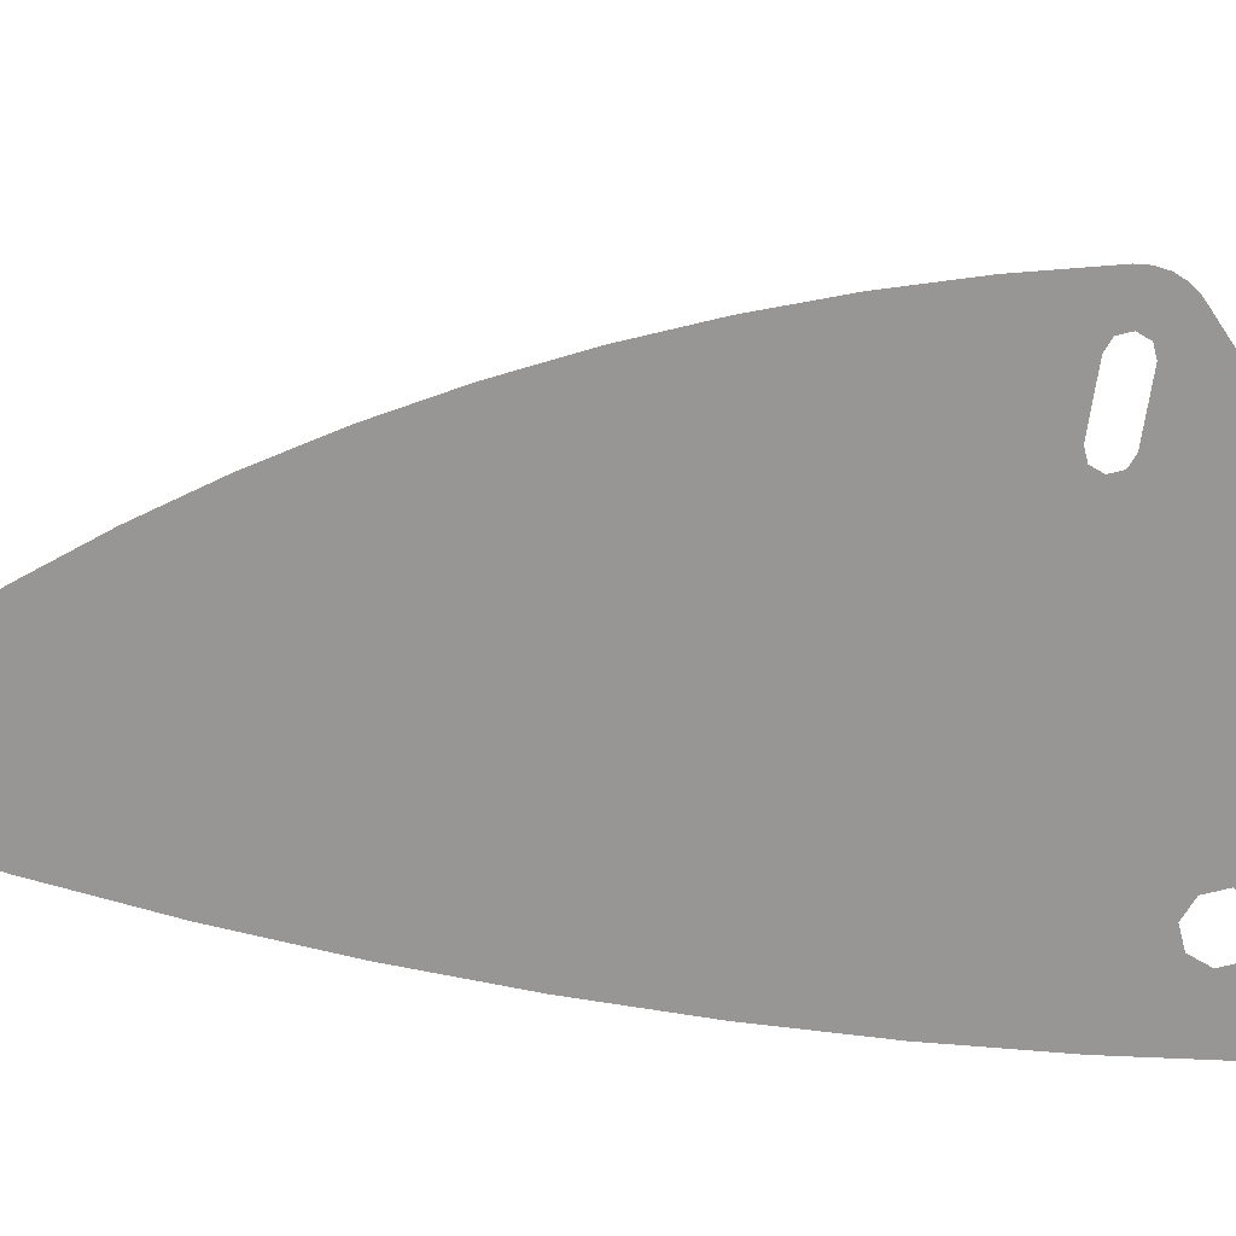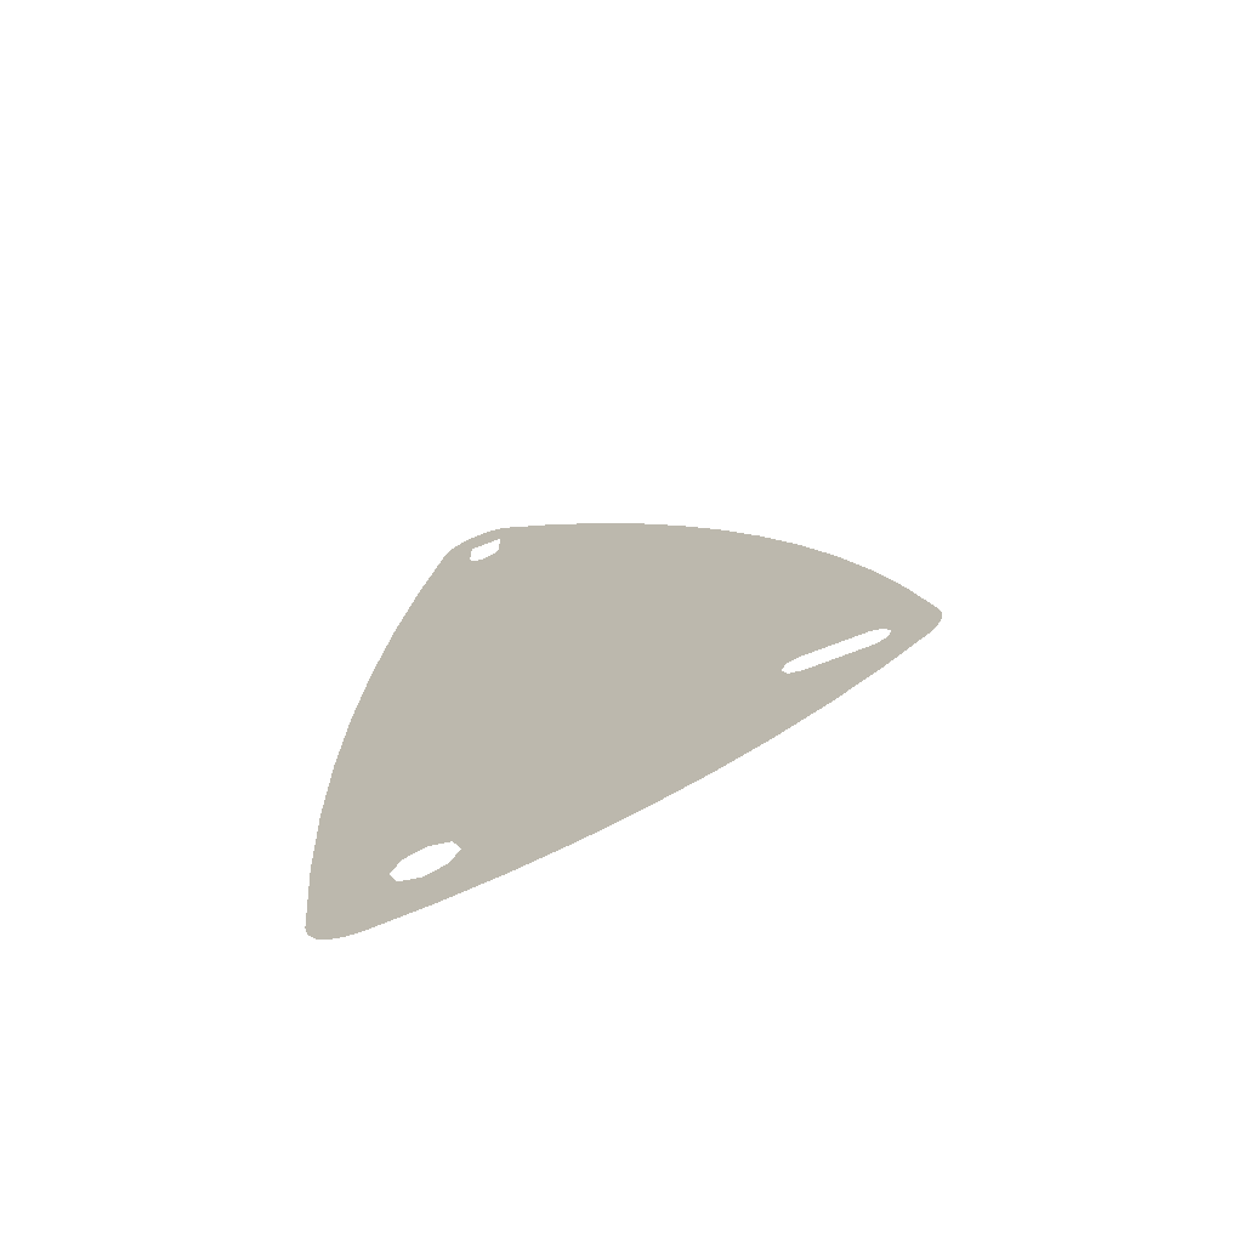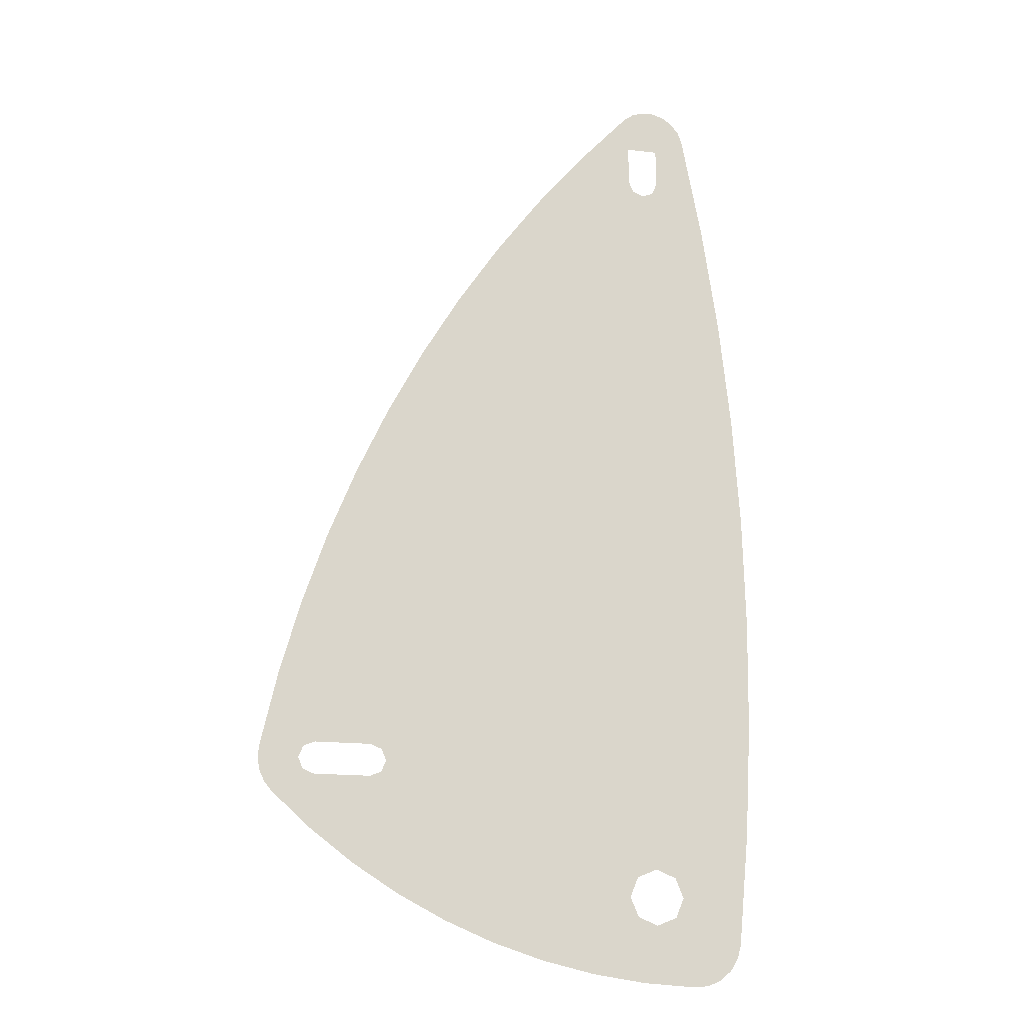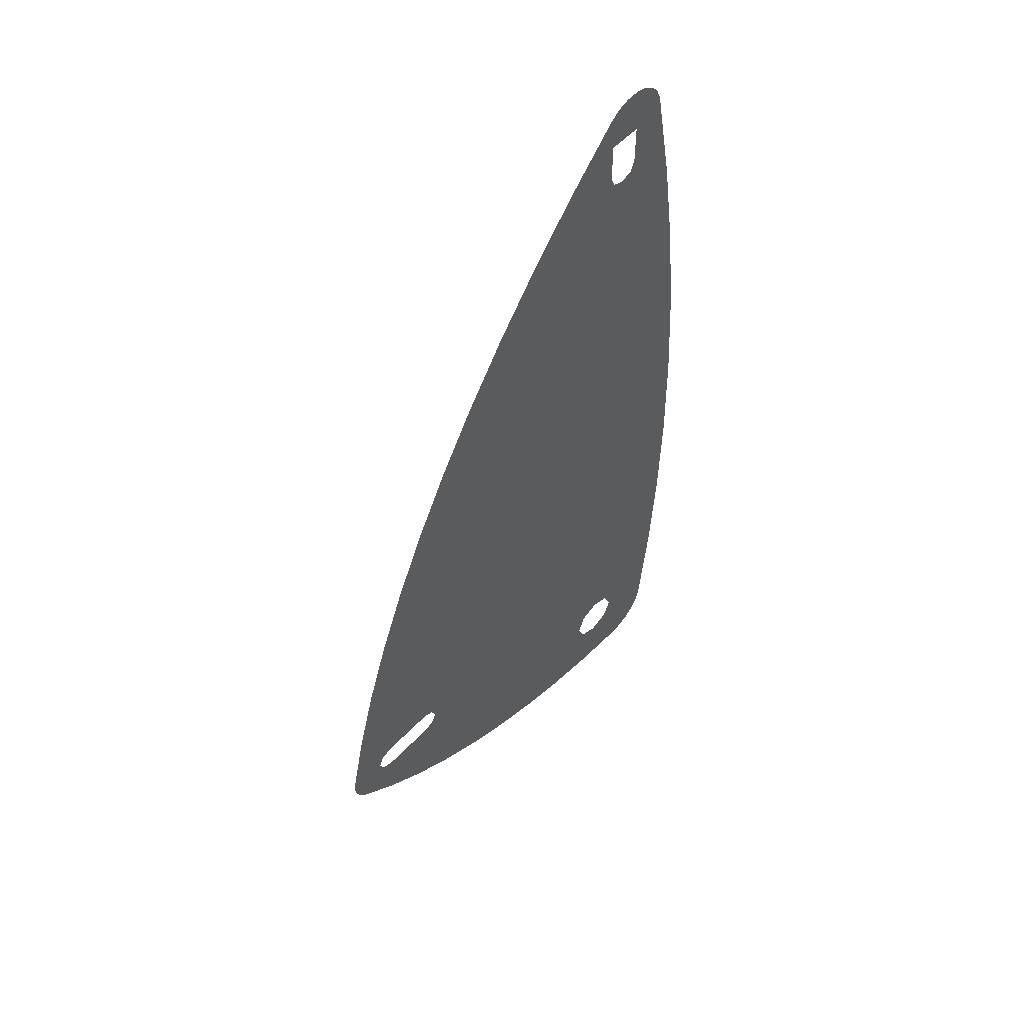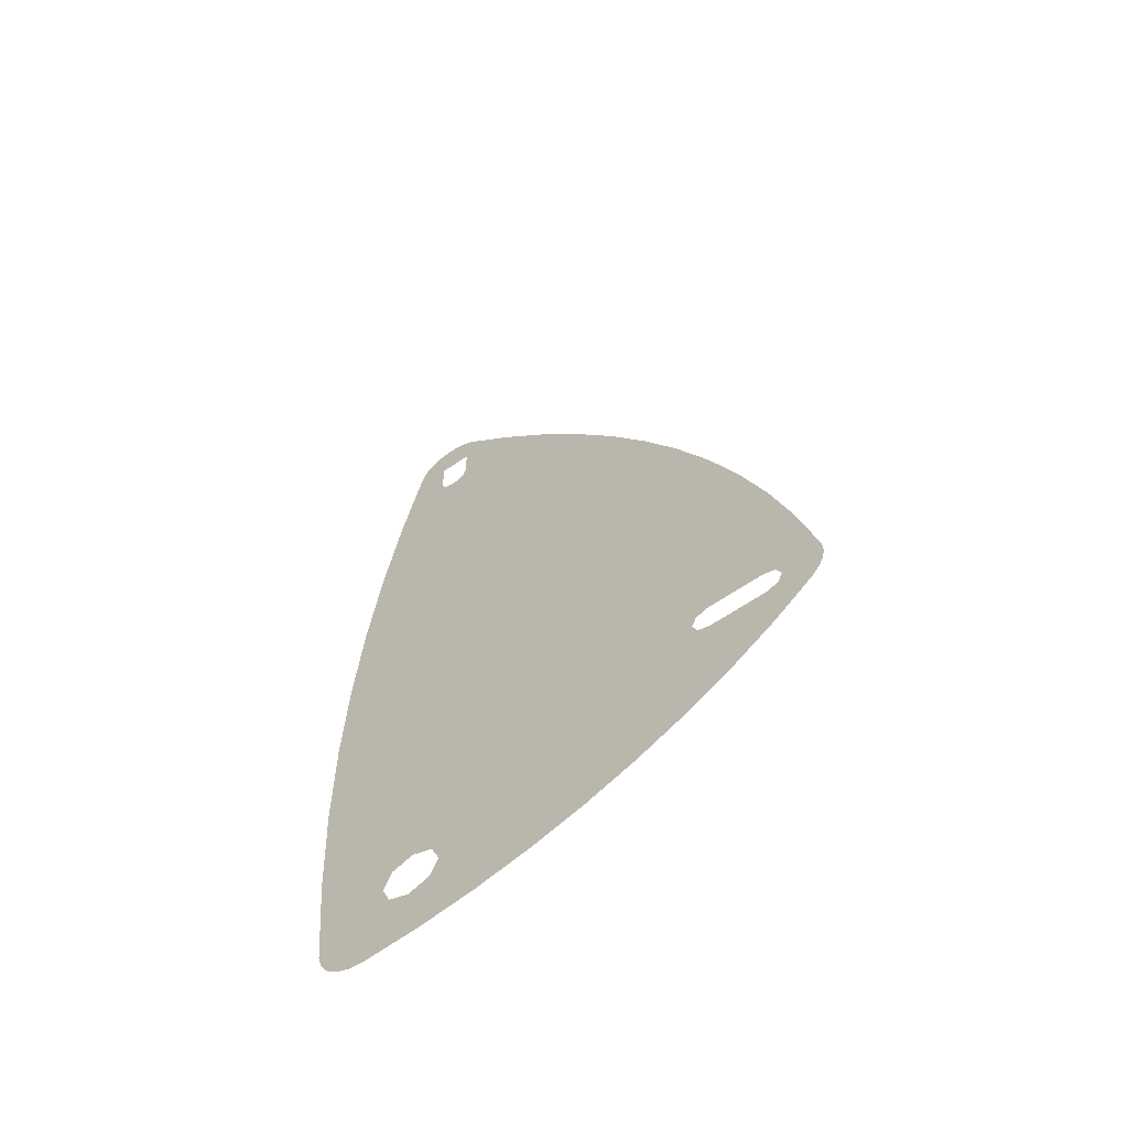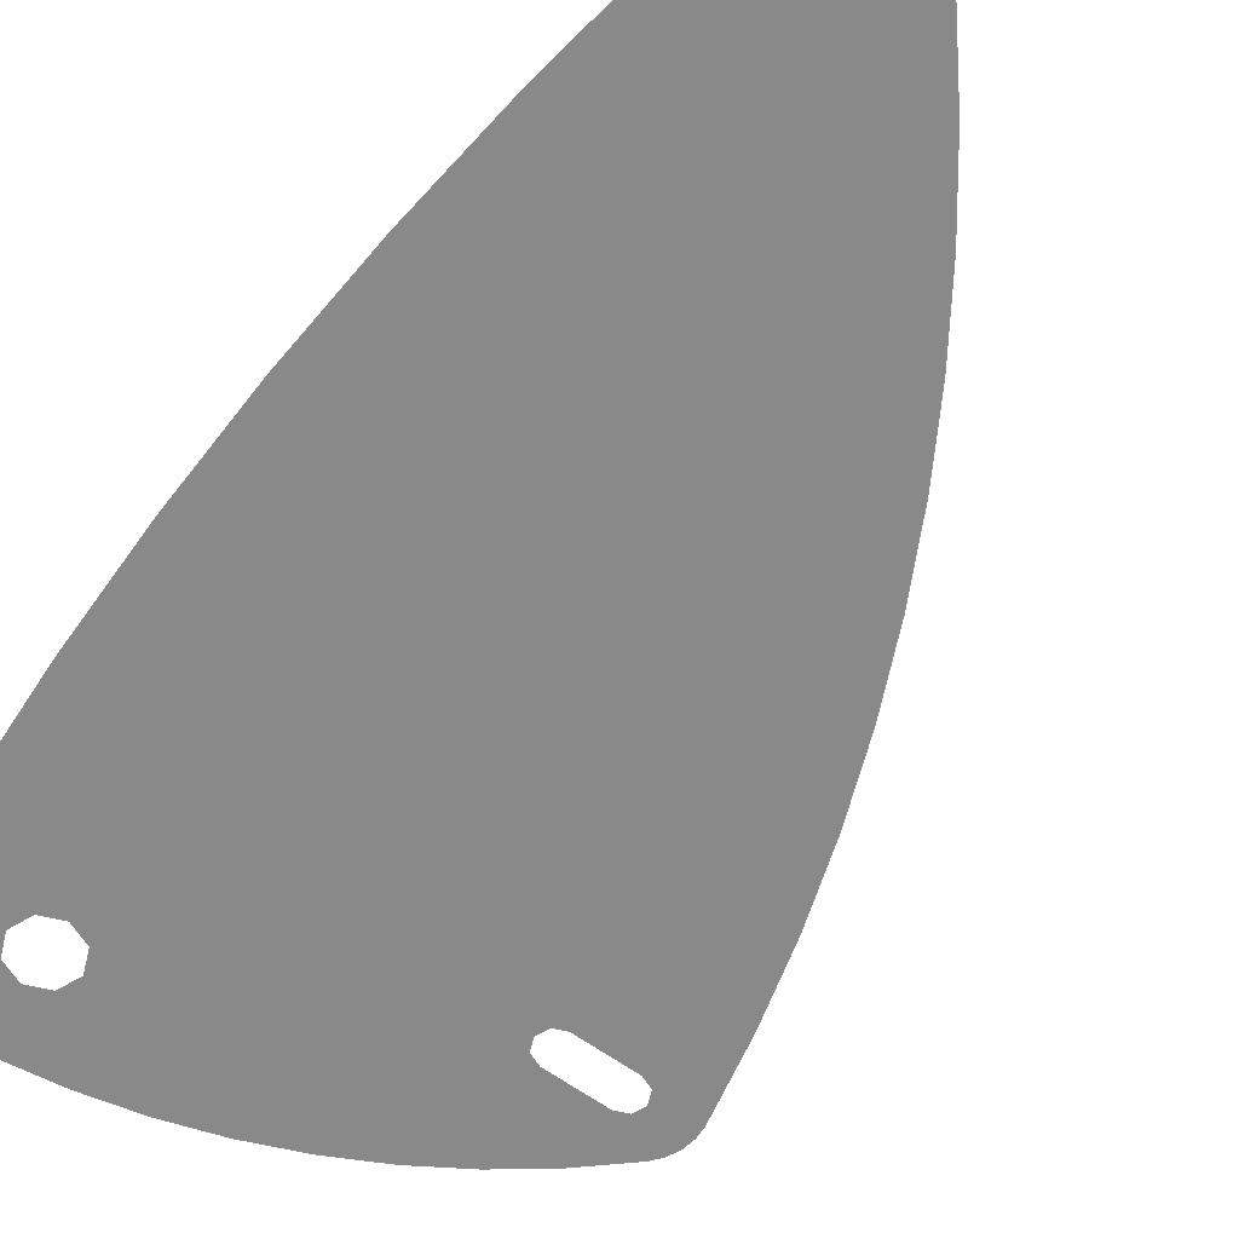
<metadata>
{"format":"obj","ext":"obj","renderer":"f3d","projection":"perspective","resolution":1024,"background":"white","views":[{"elev":-67.8,"azim":81.9,"up":"+Y"},{"elev":-72.3,"azim":21.1,"up":"+Z"},{"elev":-16.8,"azim":166.3,"up":"+Z"},{"elev":55.9,"azim":132.5,"up":"+Z"},{"elev":-63.9,"azim":34.6,"up":"+Z"},{"elev":-63.2,"azim":-36.1,"up":"+Y"}]}
</metadata>
<code>
v 4.6 0 1.4
v 4.541 0 1.459
v 4.4 0 1.4
v 4.6 0 1.4
v 4.6 0 1.6
v 4.541 0 1.459
v 4.6 0 1.8
v 4.541 0 1.741
v 4.6 0 1.6
v 4.6 0 1.8
v 4.4 0 1.8
v 4.541 0 1.741
v 3.5 0 1.4
v 3.559 0 1.459
v 3.7 0 1.4
v 3.5 0 1.4
v 3.5 0 1.6
v 3.559 0 1.459
v 3.5 0 1.8
v 3.559 0 1.741
v 3.5 0 1.6
v 3.5 0 1.8
v 3.7 0 1.8
v 3.559 0 1.741
v -0.2 0 9.7
v -0.1414 0 9.759
v -0.2 0 9.9
v -0.2 0 9.7
v 0 0 9.7
v -0.1414 0 9.759
v 0.2 0 9.7
v 0.1414 0 9.759
v 0 0 9.7
v 0.2 0 9.7
v 0.2 0 9.9
v 0.1414 0 9.759
v 0.35 0 0.35
v 0.2475 0 0.2475
v 0.35 0 0
v 0.35 0 0.35
v 0 0 0.35
v 0.2475 0 0.2475
v -0.35 0 0.35
v -0.2475 0 0.2475
v 0 0 0.35
v -0.35 0 0.35
v -0.35 0 0
v -0.2475 0 0.2475
v -0.35 0 -0.35
v -0.2475 0 -0.2475
v -0.35 0 0
v -0.35 0 -0.35
v 0 0 -0.35
v -0.2475 0 -0.2475
v 0.35 0 -0.35
v 0.2475 0 -0.2475
v 0 0 -0.35
v 0.35 0 -0.35
v 0.35 0 0
v 0.2475 0 -0.2475
v -0.662 0 -1.078
v -0.35 0 -0.35
v -0.9565 0 -0.8895
v -0.823 0 -1.006
v -0.35 0 0
v -1.05 0 -0.7395
v -0.9565 0 -0.8895
v -0.35 0 -0.35
v -0.35 0 0.35
v -1.096 0 -0.569
v -1.05 0 -0.7395
v -0.35 0 0
v -1.096 0 -0.569
v -0.35 0 0.35
v -1.23 0 0.8285
v -0.8485 0 9.223
v -0.2 0 9.7
v -0.2 0 9.9
v -0.5895 0 10.6
v -0.2 0 10.4
v -0.5355 0 10.75
v -0.5895 0 10.6
v -0.2 0 9.9
v -0.313 0 10.95
v -0.44 0 10.87
v -0.5355 0 10.75
v -0.2 0 10.4
v -0.4865 0 -1.1
v 0 0 -0.35
v -0.35 0 -0.35
v -0.662 0 -1.078
v -1.306 0 2.23
v -1.23 0 0.8285
v -0.35 0 0.35
v 0 0 0.35
v 0.2 0 10.4
v -0.1655 0 11
v -0.313 0 10.95
v -0.2 0 10.4
v 0.133 0 10.94
v -0.012 0 10.99
v -0.1655 0 11
v 0.2 0 10.4
v 0.35 0 -0.35
v 0 0 -0.35
v -0.4865 0 -1.1
v 0.179 0 -1.057
v 0.8385 0 -0.959
v 0.35 0 -0.35
v 0.179 0 -1.057
v 0.9065 0 10.15
v 0.256 0 10.85
v 0.133 0 10.94
v 0.2 0 10.4
v 1.488 0 -0.8065
v 0.35 0 0
v 0.35 0 -0.35
v 0.8385 0 -0.959
v 1.519 0 9.425
v 0.9065 0 10.15
v 0.2 0 10.4
v 0.2 0 9.9
v 2.092 0 8.664
v 0.2 0 9.7
v 0 0 9.7
v 2.092 0 8.664
v 0 0 9.7
v -0.2 0 9.7
v -0.8485 0 9.223
v 2.092 0 8.664
v 1.519 0 9.425
v 0.2 0 9.9
v 0.2 0 9.7
v 2.122 0 -0.6005
v 0.35 0 0.35
v 0.35 0 0
v 1.488 0 -0.8065
v -0.8485 0 9.223
v -1.052 0 7.833
v 2.624 0 7.873
v 2.092 0 8.664
v -1.052 0 7.833
v -1.2 0 6.438
v 3.114 0 7.056
v 2.624 0 7.873
v 2.736 0 -0.342
v 3.5 0 1.4
v 3.5 0 1.6
v 2.122 0 -0.6005
v 2.122 0 -0.6005
v 3.5 0 1.6
v 3.5 0 1.8
v 0.35 0 0.35
v 3.5 0 1.8
v -1.306 0 2.23
v 0 0 0.35
v 0.35 0 0.35
v -1.2 0 6.438
v -1.292 0 5.037
v 3.559 0 6.214
v 3.114 0 7.056
v 3.891 0 0.323
v 3.5 0 1.4
v 2.736 0 -0.342
v 3.328 0 -0.0335
v -1.327 0 3.634
v -1.306 0 2.23
v 3.5 0 1.8
v 3.959 0 5.349
v -1.292 0 5.037
v -1.327 0 3.634
v 3.959 0 5.349
v 3.559 0 6.214
v 3.959 0 5.349
v 3.5 0 1.8
v 3.7 0 1.8
v 4.314 0 4.465
v 3.5 0 1.4
v 3.891 0 0.323
v 4.423 0 0.725
v 3.7 0 1.4
v 4.314 0 4.465
v 3.7 0 1.8
v 4.4 0 1.8
v 4.62 0 3.563
v 4.62 0 3.563
v 4.4 0 1.8
v 4.6 0 1.8
v 4.879 0 2.646
v 3.7 0 1.4
v 4.423 0 0.725
v 4.919 0 1.171
v 4.4 0 1.4
v 4.4 0 1.4
v 4.919 0 1.171
v 5.011 0 1.286
v 4.6 0 1.4
v 5.011 0 1.286
v 5.073 0 1.422
v 4.6 0 1.6
v 4.6 0 1.4
v 4.6 0 1.6
v 5.088 0 1.716
v 4.879 0 2.646
v 4.6 0 1.8
v 5.073 0 1.422
v 5.099 0 1.569
v 5.088 0 1.716
v 4.6 0 1.6
g mesh7483150
f 1 2 3
f 4 5 6
f 7 8 9
f 10 11 12
g mesh7483152
f 13 15 14
f 16 18 17
f 19 21 20
f 22 24 23
g mesh7483154
f 25 26 27
f 28 29 30
f 31 32 33
f 34 35 36
g mesh7483156
f 37 38 39
f 40 41 42
f 43 44 45
f 46 47 48
f 49 50 51
f 52 53 54
f 55 56 57
f 58 59 60
g mesh7483158
f 61 62 63
f 63 64 61
f 65 66 67
f 67 68 65
f 69 70 71
f 71 72 69
f 73 74 75
f 76 77 78
f 78 79 76
f 80 81 82
f 82 83 80
f 84 85 86
f 86 87 84
f 88 89 90
f 90 91 88
f 92 93 94
f 94 95 92
f 96 97 98
f 98 99 96
f 100 101 102
f 102 103 100
f 104 105 106
f 106 107 104
f 108 109 110
f 111 112 113
f 113 114 111
f 115 116 117
f 117 118 115
f 119 120 121
f 121 122 119
f 123 124 125
f 126 127 128
f 128 129 126
f 130 131 132
f 132 133 130
f 134 135 136
f 136 137 134
f 138 139 140
f 140 141 138
f 142 143 144
f 144 145 142
f 146 147 148
f 148 149 146
f 150 151 152
f 152 153 150
f 154 155 156
f 156 157 154
f 158 159 160
f 160 161 158
f 162 163 164
f 164 165 162
f 166 167 168
f 168 169 166
f 170 171 172
f 172 173 170
f 174 175 176
f 176 177 174
f 178 179 180
f 180 181 178
f 182 183 184
f 184 185 182
f 186 187 188
f 188 189 186
f 190 191 192
f 192 193 190
f 194 195 196
f 196 197 194
f 198 199 200
f 200 201 198
f 202 203 204
f 204 205 202
f 206 207 208
f 208 209 206

</code>
